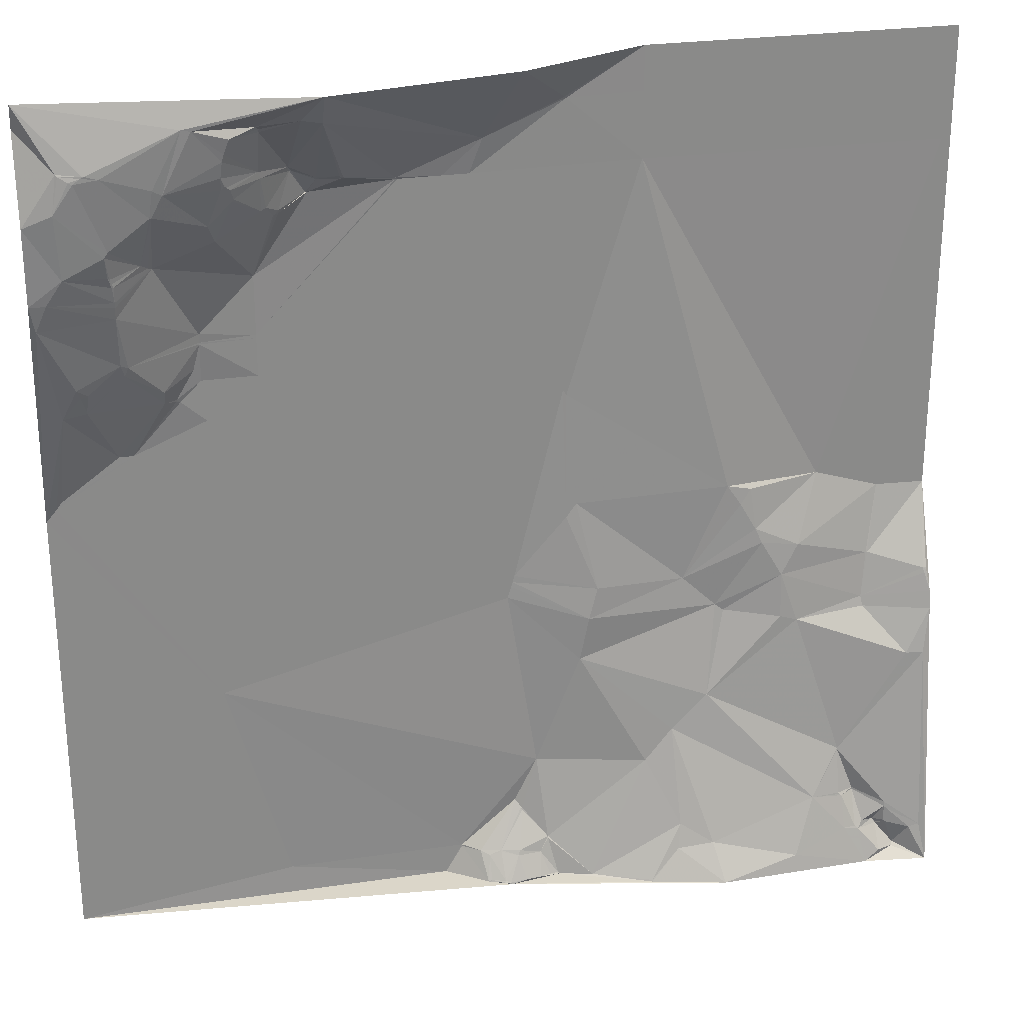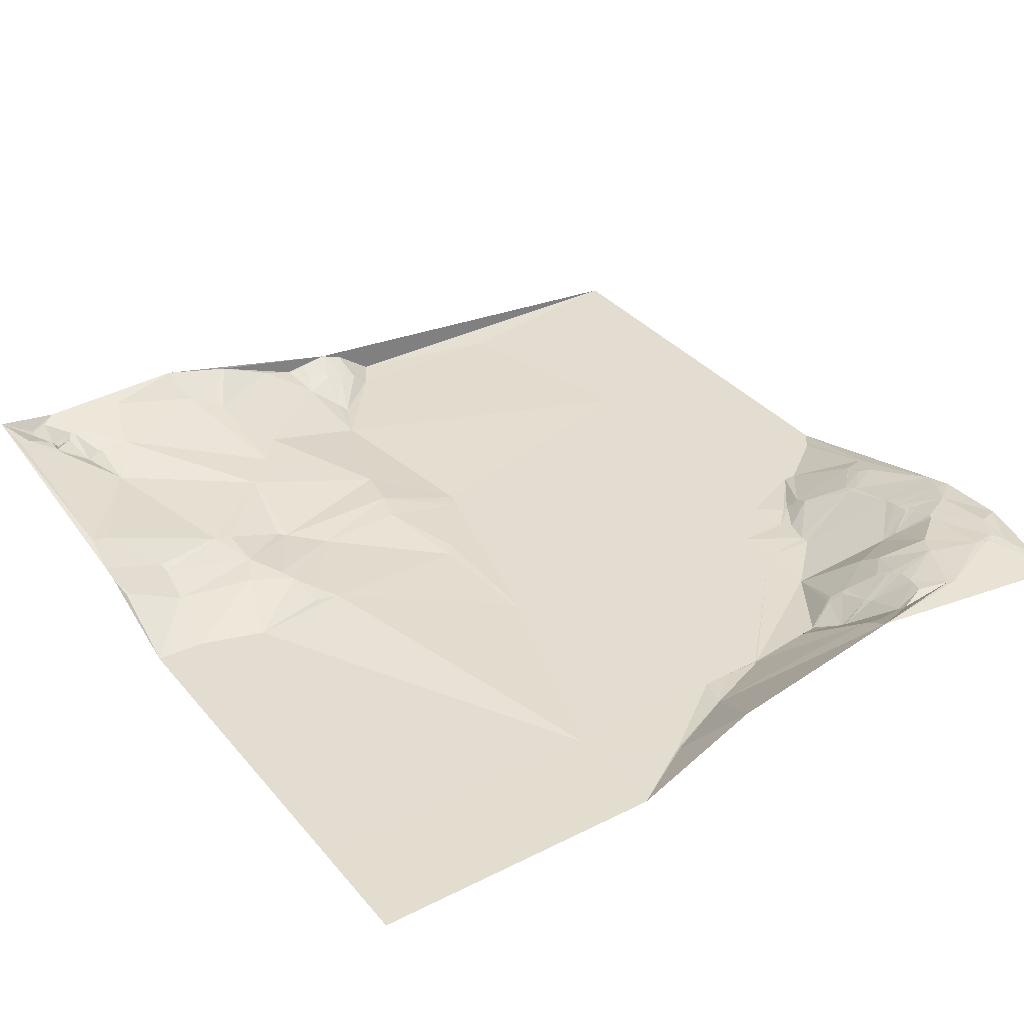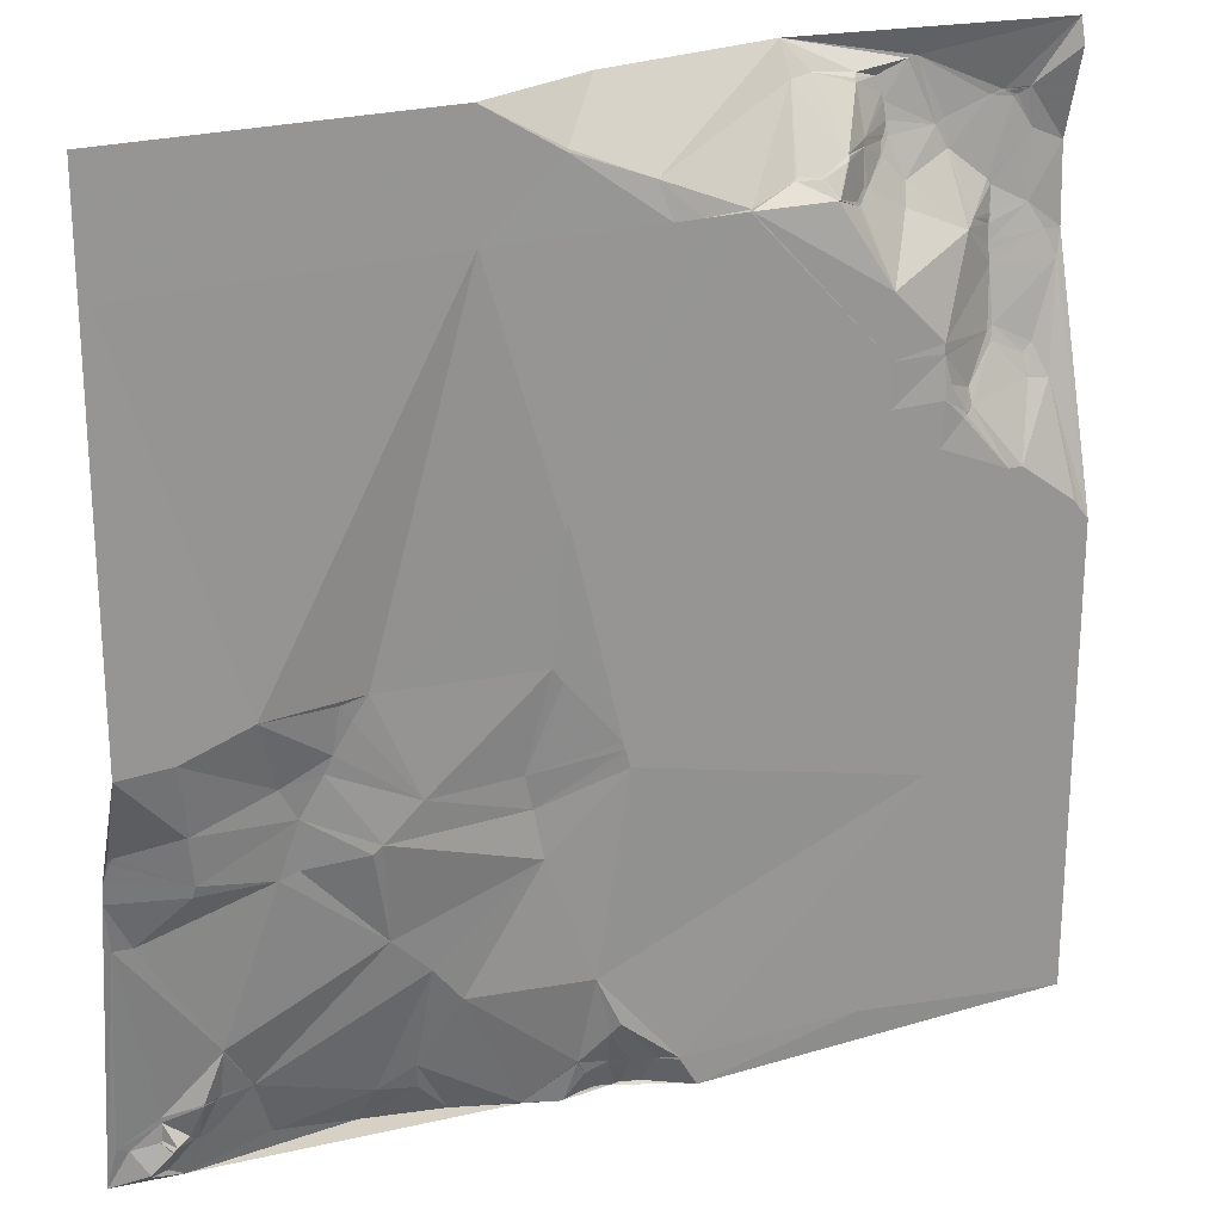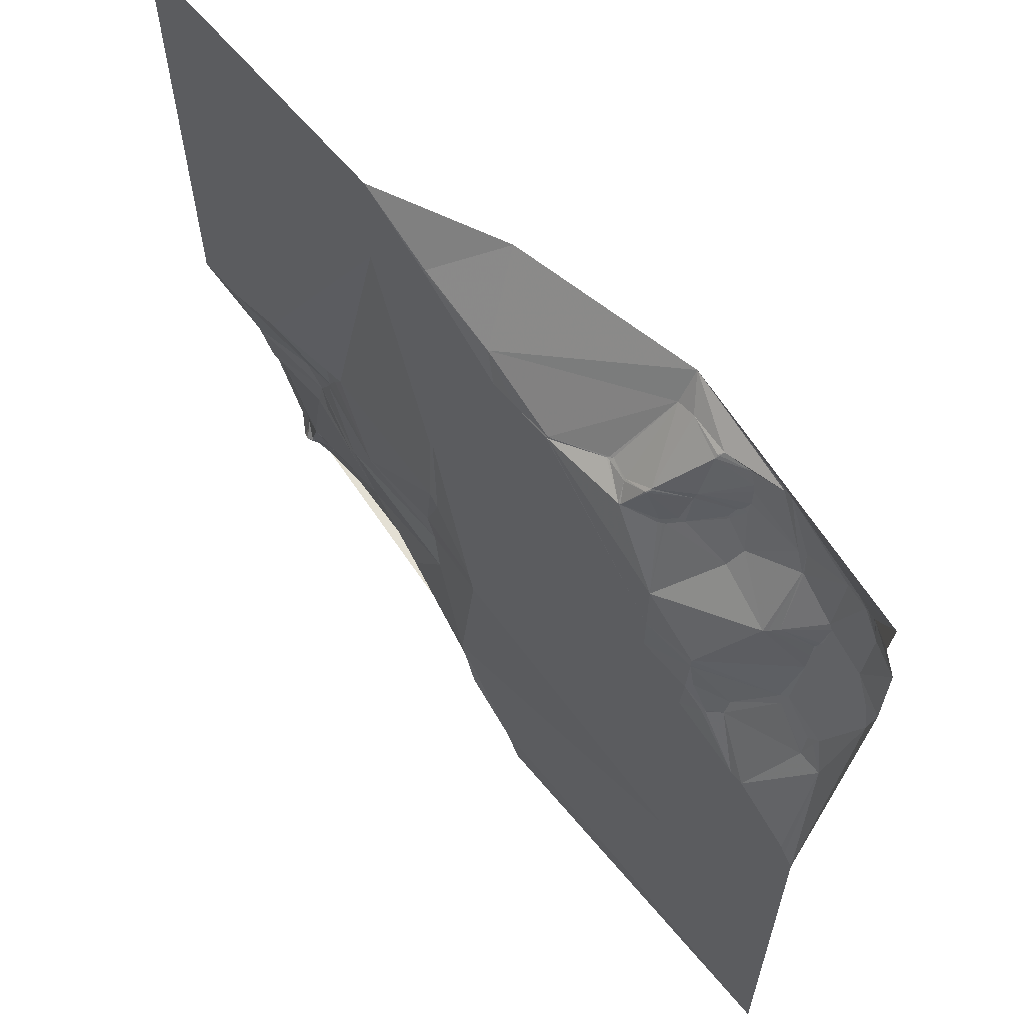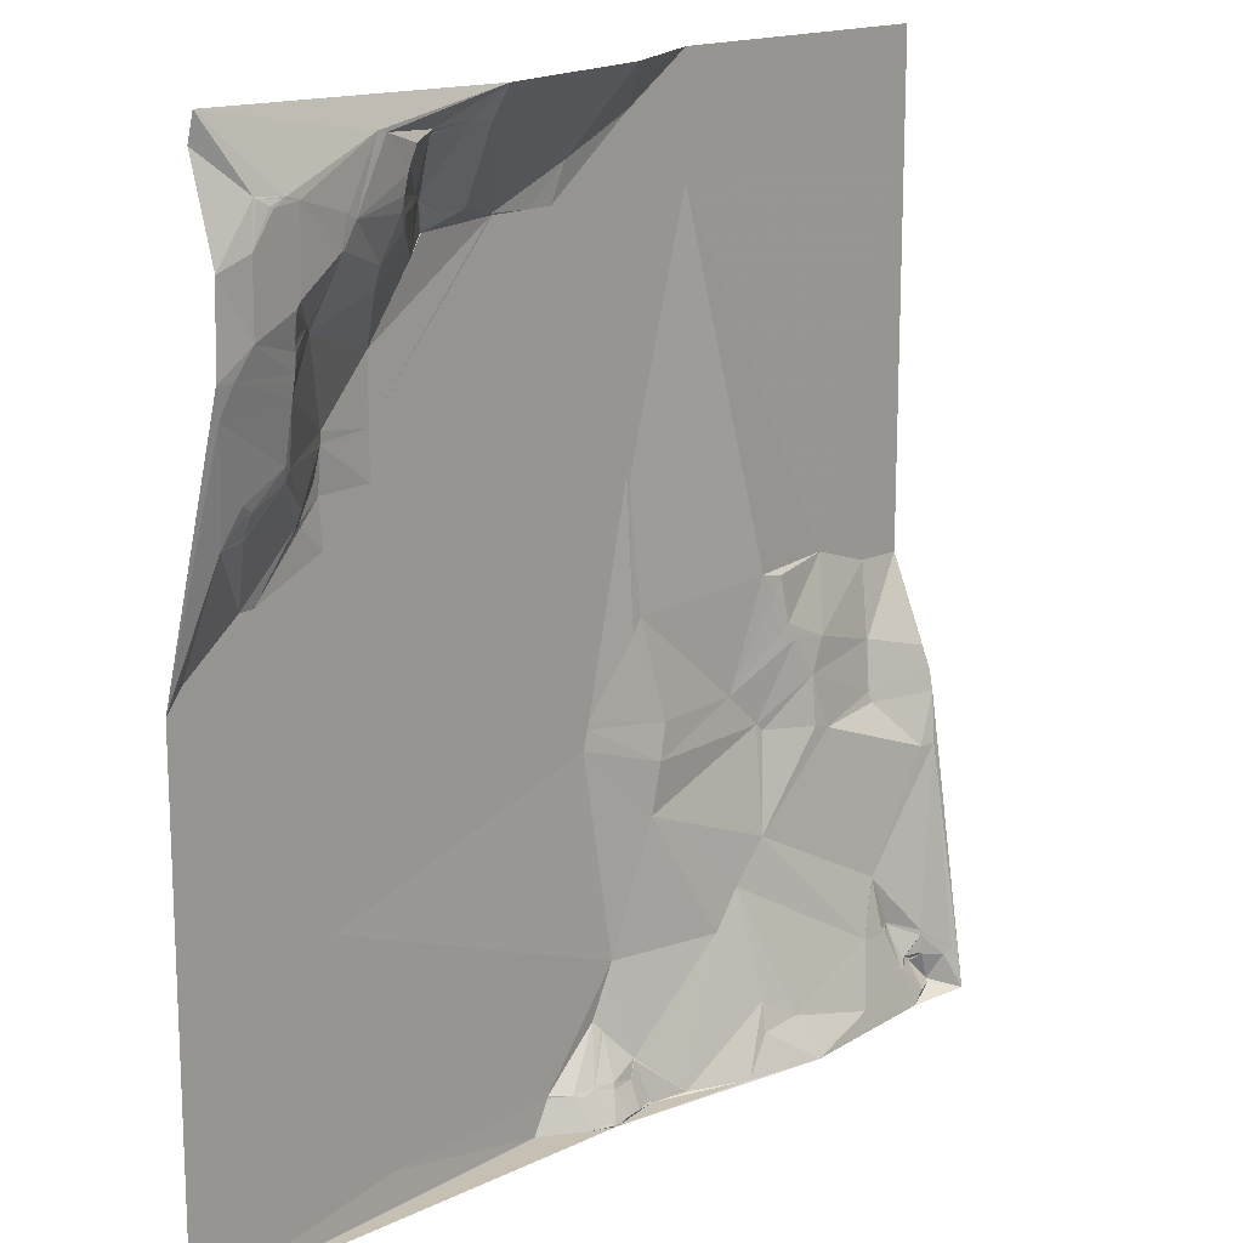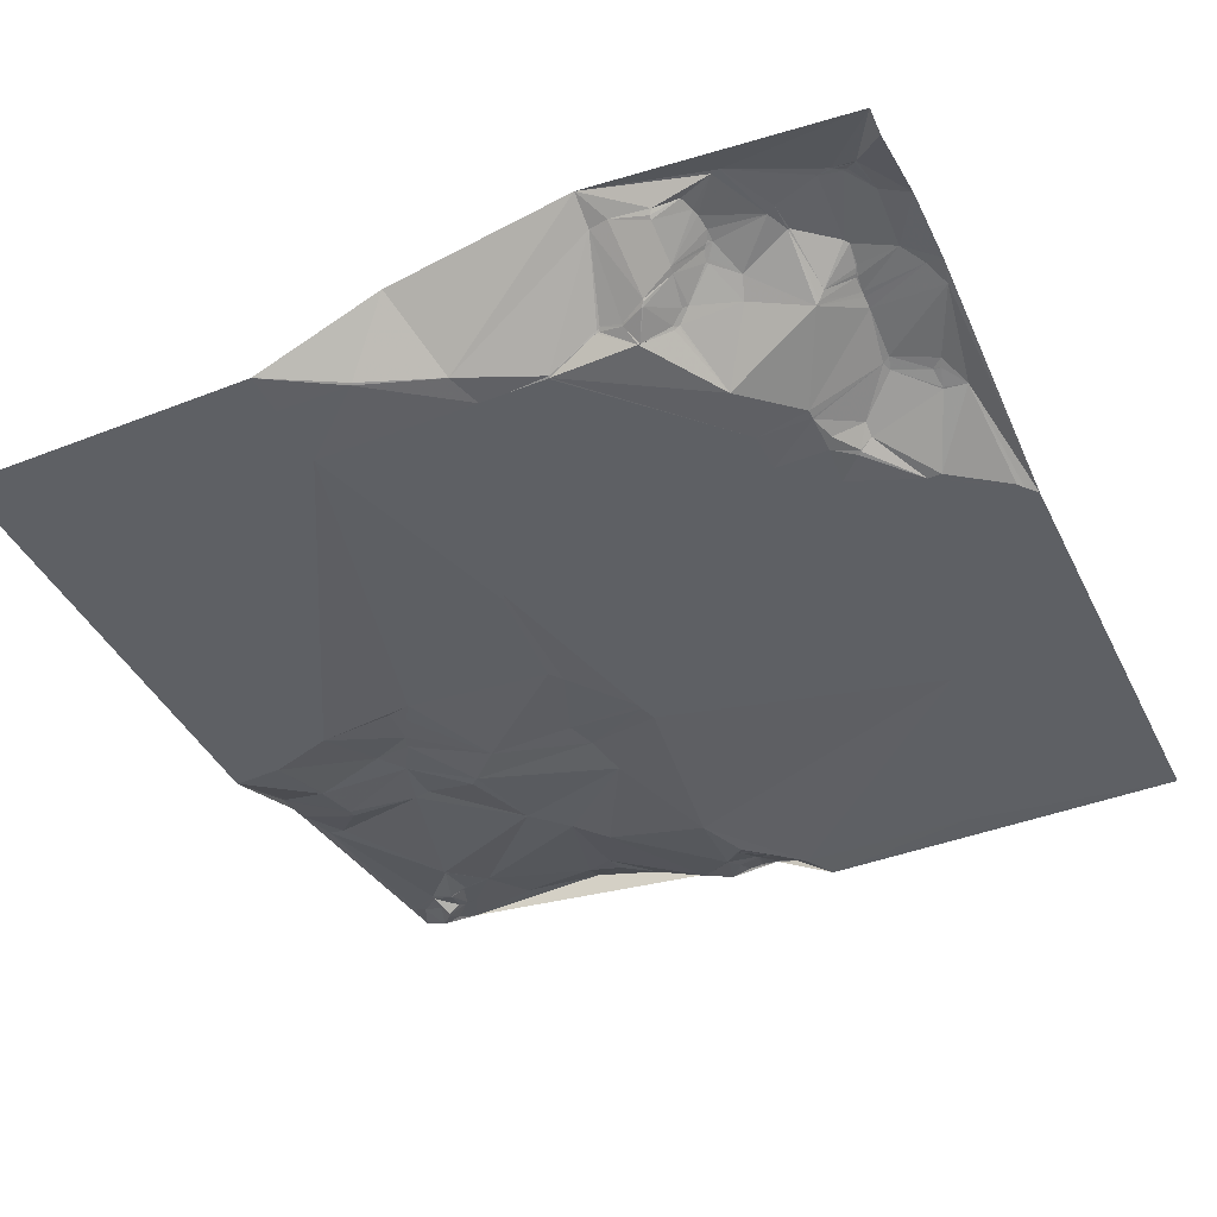
<metadata>
{"format":"obj","ext":"obj","renderer":"f3d","projection":"perspective","resolution":1024,"background":"white","views":[{"elev":26.8,"azim":167.0,"up":"+Z"},{"elev":35.1,"azim":-34.1,"up":"+Y"},{"elev":22.6,"azim":-28.1,"up":"+Z"},{"elev":62.2,"azim":49.9,"up":"+Z"},{"elev":15.6,"azim":129.9,"up":"+Z"},{"elev":-43.1,"azim":25.2,"up":"+Y"}]}
</metadata>
<code>
v 8186 68.87 -4091
v 8363 67.38 -4091
v 8436 99.27 -4091
v 8543 119.5 -4091
v 8697 97.09 -4091
v 8615 113.4 -4105
v 8697 93.4 -4105
v 8554 108.8 -4106
v 8610 113.7 -4106
v 8543 109 -4108
v 8577 107.2 -4108
v 8575 104.9 -4110
v 8576 105.2 -4110
v 8575 103.5 -4112
v 8591 112.1 -4112
v 8363 67.34 -4116
v 8407 68.17 -4116
v 8406 67.53 -4117
v 8594 111.1 -4120
v 8595 110.6 -4124
v 8678 108.3 -4125
v 8664 111.7 -4126
v 8665 111.6 -4126
v 8677 108.9 -4126
v 8666 111.5 -4127
v 8657 112.3 -4128
v 8672 110.8 -4129
v 8670 111.2 -4130
v 8596 109.3 -4133
v 8452 69.62 -4135
v 8575 94.64 -4136
v 8631 112.1 -4136
v 8594 107.3 -4138
v 8558 81.39 -4139
v 8593 106.5 -4139
v 8626 111.7 -4139
v 8558 80.72 -4140
v 8574 93.62 -4140
v 8596 107.5 -4140
v 8591 105.1 -4141
v 8556 79.1 -4142
v 8557 79.33 -4142
v 8591 104.1 -4144
v 8531 81.55 -4146
v 8591 103.5 -4146
v 8681 110 -4146
v 8529 80.76 -4147
v 8530 80.83 -4147
v 8543 78.54 -4147
v 8589 102.3 -4147
v 8528 79.8 -4148
v 8530 79.96 -4148
v 8543 77.73 -4148
v 8590 102.4 -4148
v 8632 110.3 -4151
v 8633 110.4 -4151
v 8697 106.2 -4153
v 8363 67.34 -4154
v 8499 67.92 -4154
v 8191 68.87 -4155
v 8459 67.34 -4155
v 8473 67.34 -4155
v 8474 67.34 -4155
v 8498 67.4 -4155
v 8499 67.52 -4155
v 8547 71.14 -4157
v 8548 71.41 -4157
v 8571 88.18 -4158
v 8574 89.68 -4159
v 8603 101.6 -4161
v 8564 82.31 -4162
v 8564 81.89 -4163
v 8564 81.45 -4164
v 8566 82.98 -4164
v 8567 83.66 -4164
v 8655 108.9 -4168
v 8657 108.7 -4171
v 8599 94.46 -4172
v 8638 94.52 -4182
v 8679 107.4 -4182
v 8656 105.7 -4183
v 8655 105.2 -4184
v 8634 90.92 -4185
v 8632 89.34 -4186
v 8654 104.3 -4187
v 8653 103.8 -4189
v 8654 104.1 -4189
v 8688 105 -4196
v 8697 104.4 -4196
v 8653 102.4 -4198
v 8653 101.9 -4201
v 8577 67.42 -4203
v 8653 100.5 -4208
v 8694 102.1 -4211
v 8608 69.58 -4233
v 8577 67.34 -4237
v 8652 94.37 -4237
v 8608 69.23 -4238
v 8577 67.34 -4239
v 8608 69.2 -4239
v 8648 92.64 -4239
v 8650 92.01 -4244
v 8676 94.25 -4249
v 8670 92.65 -4253
v 8612 68.83 -4254
v 8670 92.34 -4254
v 8674 92.52 -4254
v 8577 67.34 -4261
v 8608 67.34 -4261
v 8629 79.1 -4261
v 8671 88.88 -4264
v 8671 88.58 -4265
v 8684 88.97 -4267
v 8629 75.42 -4269
v 8622 69.72 -4270
v 8622 69.5 -4271
v 8620 68.69 -4272
v 8606 67.34 -4285
v 8406 67.34 -4287
v 8404 67.34 -4290
v 8647 67.34 -4302
v 8655 67.34 -4302
v 8688 67.38 -4326
v 8691 67.38 -4330
v 8697 67.35 -4337
v 8253 68.87 -4354
v 8309 75.18 -4354
v 8295 75.71 -4357
v 8398 69.5 -4358
v 8215 68.87 -4366
v 8301 76.54 -4366
v 8404 69.86 -4366
v 8186 68.96 -4367
v 8292 78.64 -4382
v 8288 79.93 -4391
v 8266 80.78 -4394
v 8434 67.34 -4402
v 8221 77.72 -4406
v 8222 77.67 -4406
v 8435 67.34 -4406
v 8436 67.34 -4409
v 8276 82.67 -4412
v 8334 73.86 -4412
v 8386 75.32 -4412
v 8188 89.83 -4414
v 8190 89.59 -4414
v 8188 90.15 -4415
v 8438 67.34 -4416
v 8189 90.57 -4417
v 8186 93.69 -4428
v 8314 75.69 -4431
v 8391 76.37 -4431
v 8225 81.79 -4433
v 8309 76.21 -4435
v 8186 95.79 -4439
v 8224 83.27 -4439
v 8276 84.9 -4439
v 8266 85.5 -4442
v 8396 75.14 -4458
v 8606 67.34 -4458
v 8190 100.3 -4466
v 8200 98.74 -4466
v 8320 85.02 -4487
v 8341 84.92 -4508
v 8421 70.46 -4527
v 8357 85.09 -4528
v 8239 96.47 -4529
v 8239 96.61 -4530
v 8434 69.02 -4555
v 8229 99.36 -4557
v 8239 103.5 -4557
v 8256 104.8 -4557
v 8229 99.41 -4558
v 8238 103.6 -4558
v 8237 103.7 -4559
v 8430 71.9 -4560
v 8431 71.75 -4560
v 8430 72.17 -4561
v 8211 109.1 -4564
v 8211 109.4 -4567
v 8338 99.98 -4567
v 8209 110.1 -4569
v 8211 109.6 -4577
v 8224 107.2 -4577
v 8416 80.37 -4577
v 8210 109.9 -4578
v 8416 80.95 -4578
v 8190 115.5 -4579
v 8216 103.3 -4579
v 8229 109.1 -4579
v 8236 109.7 -4579
v 8319 106.6 -4579
v 8196 114.5 -4581
v 8214 103.8 -4581
v 8227 109.7 -4581
v 8214 104 -4582
v 8340 103.8 -4582
v 8434 82.96 -4583
v 8445 80.07 -4583
v 8467 68.87 -4583
v 8445 80.54 -4584
v 8457 76.38 -4584
v 8467 68.92 -4584
v 8571 67.34 -4584
v 8606 67.34 -4584
v 8421 82.65 -4586
v 8434 83.9 -4586
v 8435 83.93 -4586
v 8452 79.33 -4586
v 8268 114.5 -4591
v 8204 108.9 -4594
v 8205 110.6 -4596
v 8214 113.3 -4596
v 8357 107.6 -4600
v 8391 93.29 -4600
v 8411 86.4 -4600
v 8416 87.46 -4600
v 8421 88.78 -4600
v 8422 89.04 -4600
v 8431 89.9 -4600
v 8444 88.7 -4600
v 8452 85.84 -4600
v 8314 119.1 -4601
v 8357 108 -4601
v 8358 107.6 -4601
v 8410 86.89 -4601
v 8441 89.83 -4601
v 8444 89.28 -4601
v 8453 85.88 -4601
v 8454 85.65 -4601
v 8477 68.95 -4601
v 8186 120.2 -4602
v 8223 115.2 -4602
v 8440 90.18 -4602
v 8697 67.34 -4602
f 61 62 30
f 3 30 4
f 58 119 61
f 119 62 61
f 146 133 145
f 147 145 150
f 207 198 206
f 207 208 198
f 201 199 208
f 202 199 209
f 160 200 204
f 160 165 200
f 208 199 198
f 209 201 221
f 231 203 230
f 203 231 200
f 205 204 235
f 205 160 204
f 231 235 204
f 235 160 205
f 204 200 231
f 201 209 199
f 182 186 183
f 189 183 194
f 179 182 180
f 184 180 189
f 19 9 15
f 9 11 15
f 138 133 146
f 147 146 145
f 20 9 19
f 19 15 14
f 191 175 190
f 174 175 172
f 167 161 179
f 182 179 188
f 57 21 46
f 57 7 21
f 10 44 49
f 44 53 49
f 44 10 47
f 51 47 59
f 41 53 67
f 34 49 41
f 52 51 66
f 51 52 47
f 23 25 24
f 23 22 25
f 210 223 192
f 181 192 197
f 157 163 154
f 163 151 154
f 173 175 170
f 171 174 172
f 171 172 168
f 172 167 168
f 28 46 27
f 46 24 27
f 108 109 100
f 108 118 109
f 73 74 72
f 74 71 72
f 48 47 52
f 53 41 49
f 218 206 217
f 206 216 217
f 105 100 109
f 118 117 109
f 59 65 51
f 65 66 51
f 171 170 174
f 191 172 175
f 158 167 163
f 158 162 167
f 80 77 81
f 77 82 81
f 23 21 5
f 22 23 5
f 66 73 67
f 66 92 73
f 116 115 117
f 105 109 115
f 87 81 85
f 80 81 87
f 182 193 186
f 194 186 196
f 190 184 195
f 190 173 184
f 188 193 182
f 184 173 180
f 71 67 72
f 42 71 68
f 39 29 33
f 29 35 33
f 44 47 48
f 48 52 44
f 127 126 128
f 131 128 134
f 118 121 117
f 115 116 114
f 121 114 116
f 114 110 115
f 28 27 25
f 24 21 23
f 70 36 39
f 35 39 33
f 36 20 29
f 35 29 31
f 86 85 79
f 86 87 85
f 84 95 93
f 84 92 95
f 92 74 73
f 92 75 74
f 132 144 137
f 143 144 129
f 212 233 213
f 196 213 195
f 8 4 10
f 59 10 30
f 131 127 128
f 120 127 129
f 131 134 143
f 126 134 128
f 142 135 136
f 143 135 151
f 132 129 144
f 132 120 129
f 135 143 134
f 131 143 127
f 138 153 139
f 136 139 142
f 138 139 130
f 136 130 139
f 130 136 126
f 129 127 143
f 137 144 140
f 120 132 119
f 60 133 130
f 149 153 146
f 135 134 136
f 58 60 126
f 67 73 72
f 68 75 69
f 206 220 207
f 220 208 207
f 203 200 202
f 177 169 176
f 178 185 198
f 208 221 201
f 219 206 218
f 219 220 206
f 209 230 202
f 202 169 199
f 187 206 185
f 227 220 234
f 227 221 208
f 229 222 228
f 202 230 203
f 165 176 169
f 92 65 96
f 99 96 64
f 9 20 36
f 11 13 15
f 24 46 21
f 107 111 113
f 107 106 111
f 22 6 26
f 6 32 26
f 122 113 112
f 112 111 102
f 187 216 206
f 178 198 199
f 223 197 192
f 164 181 166
f 216 226 217
f 219 234 220
f 185 215 187
f 177 178 199
f 216 187 215
f 185 206 198
f 169 177 199
f 221 228 222
f 222 230 209
f 215 185 166
f 234 223 233
f 195 233 191
f 223 210 233
f 137 119 132
f 152 140 144
f 235 125 160
f 148 160 141
f 92 78 75
f 78 54 69
f 189 195 184
f 195 191 190
f 211 193 232
f 193 211 186
f 27 24 25
f 7 5 21
f 5 6 22
f 160 137 141
f 148 141 152
f 143 152 144
f 140 152 141
f 28 25 26
f 22 26 25
f 99 119 108
f 140 141 137
f 10 59 47
f 65 92 66
f 41 67 42
f 34 10 49
f 42 67 71
f 69 75 78
f 93 95 101
f 98 95 96
f 115 110 105
f 110 101 100
f 119 99 64
f 99 108 100
f 196 211 213
f 161 188 179
f 234 230 229
f 234 231 230
f 227 234 228
f 119 137 108
f 152 159 148
f 161 232 188
f 196 186 211
f 233 195 213
f 210 191 233
f 172 192 164
f 181 164 192
f 90 87 86
f 77 79 82
f 106 104 102
f 103 104 107
f 106 102 111
f 112 113 111
f 85 82 79
f 90 86 83
f 100 105 110
f 116 117 121
f 173 190 175
f 170 179 173
f 133 150 145
f 150 149 147
f 142 153 158
f 138 146 153
f 170 171 168
f 179 180 173
f 165 159 166
f 121 118 160
f 214 197 224
f 215 181 214
f 212 213 211
f 191 210 172
f 188 232 193
f 168 179 170
f 77 46 76
f 56 76 26
f 62 119 63
f 119 64 63
f 94 97 103
f 106 107 104
f 122 112 114
f 107 113 103
f 58 61 18
f 64 59 63
f 97 102 104
f 102 101 110
f 151 152 143
f 126 127 58
f 178 176 185
f 234 219 226
f 164 166 159
f 176 178 177
f 226 215 225
f 226 216 215
f 229 230 222
f 108 137 118
f 130 133 138
f 149 150 153
f 126 136 134
f 153 142 139
f 232 161 155
f 156 153 150
f 156 162 158
f 54 50 69
f 31 38 40
f 66 53 52
f 34 14 8
f 82 85 81
f 91 90 84
f 80 90 88
f 80 46 77
f 89 57 80
f 46 28 76
f 20 19 31
f 9 4 11
f 122 123 113
f 94 113 125
f 212 211 232
f 196 189 194
f 166 185 165
f 176 165 185
f 36 29 39
f 40 35 31
f 225 224 234
f 226 225 234
f 214 225 215
f 218 226 219
f 77 76 79
f 83 79 55
f 162 156 155
f 157 158 163
f 55 70 84
f 43 39 40
f 79 83 86
f 93 91 84
f 157 154 142
f 142 151 135
f 210 192 172
f 223 224 197
f 228 234 229
f 159 165 148
f 60 16 1
f 60 58 16
f 40 50 43
f 50 45 43
f 45 54 70
f 45 50 54
f 70 39 45
f 13 14 15
f 35 40 39
f 50 40 38
f 196 195 189
f 189 180 183
f 50 38 69
f 14 31 19
f 222 209 221
f 235 231 234
f 42 68 38
f 92 84 78
f 31 34 38
f 78 70 54
f 91 88 90
f 97 93 101
f 117 115 109
f 102 97 101
f 100 101 98
f 83 84 90
f 63 59 30
f 3 2 17
f 3 17 30
f 61 30 18
f 62 63 30
f 224 223 234
f 197 214 181
f 14 13 12
f 12 11 8
f 98 101 95
f 97 94 93
f 14 12 8
f 20 31 29
f 150 155 156
f 83 55 84
f 68 69 38
f 92 96 95
f 165 169 200
f 110 114 102
f 103 97 104
f 172 163 167
f 164 163 172
f 156 158 153
f 186 194 183
f 167 179 168
f 182 183 180
f 76 28 26
f 5 4 6
f 9 36 6
f 32 6 36
f 4 9 6
f 4 8 11
f 220 227 208
f 228 221 227
f 68 71 75
f 37 38 34
f 151 142 154
f 157 142 158
f 37 41 42
f 14 34 31
f 74 75 71
f 34 41 37
f 163 159 151
f 152 151 159
f 166 181 215
f 162 161 167
f 121 122 114
f 114 112 102
f 214 224 225
f 164 159 163
f 161 162 155
f 226 218 217
f 174 170 175
f 232 233 212
f 66 67 53
f 78 84 70
f 55 36 70
f 56 32 55
f 56 79 76
f 13 11 12
f 58 18 16
f 119 58 120
f 46 80 57
f 32 56 26
f 124 123 121
f 123 124 113
f 124 125 113
f 148 165 160
f 122 121 123
f 89 94 125
f 125 124 160
f 169 202 200
f 18 2 16
f 1 133 60
f 130 126 60
f 147 149 146
f 89 88 94
f 88 89 80
f 118 137 160
f 56 55 79
f 45 39 43
f 93 88 91
f 90 80 87
f 88 93 94
f 17 18 30
f 64 65 59
f 44 52 53
f 99 98 96
f 8 10 34
f 10 4 30
f 42 38 37
f 65 64 96
f 36 55 32
f 2 18 17
f 121 160 124
f 100 98 99
f 2 1 16
f 94 103 113
f 120 58 127

</code>
